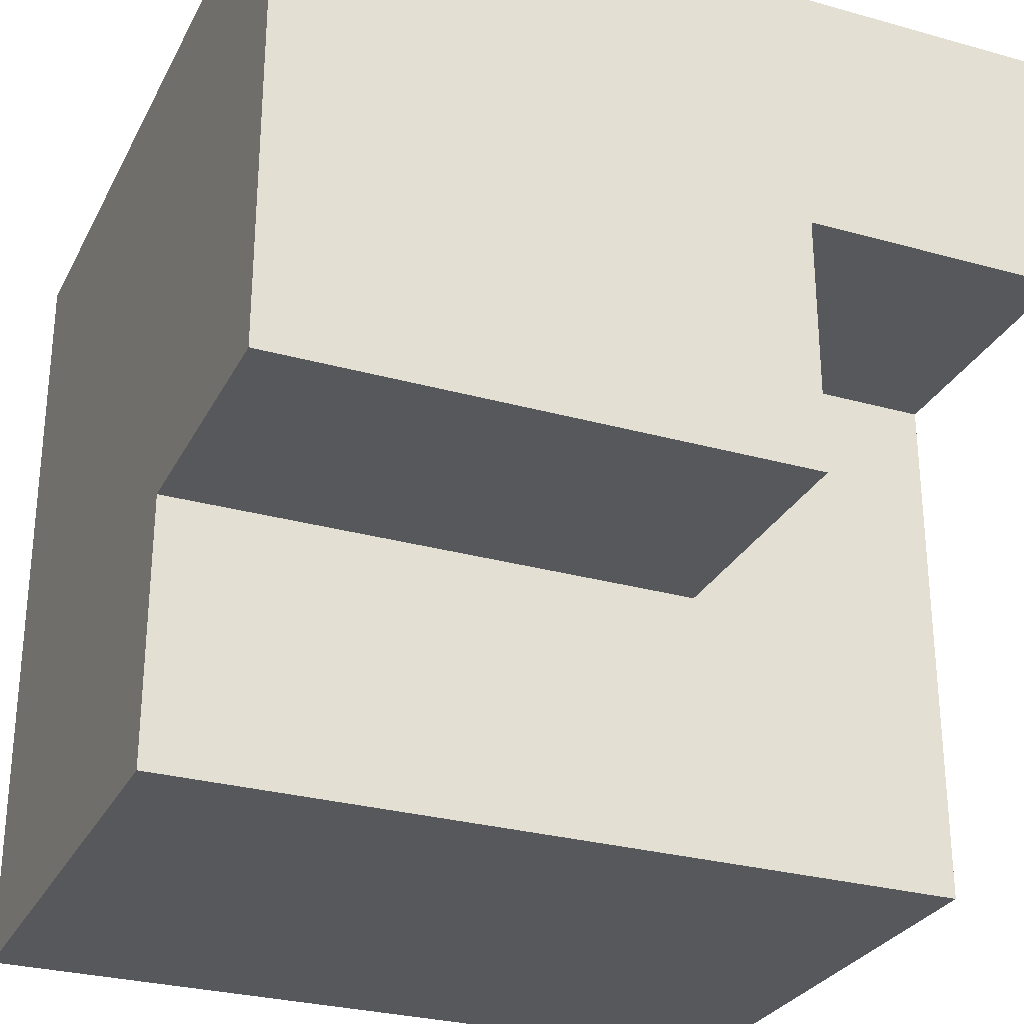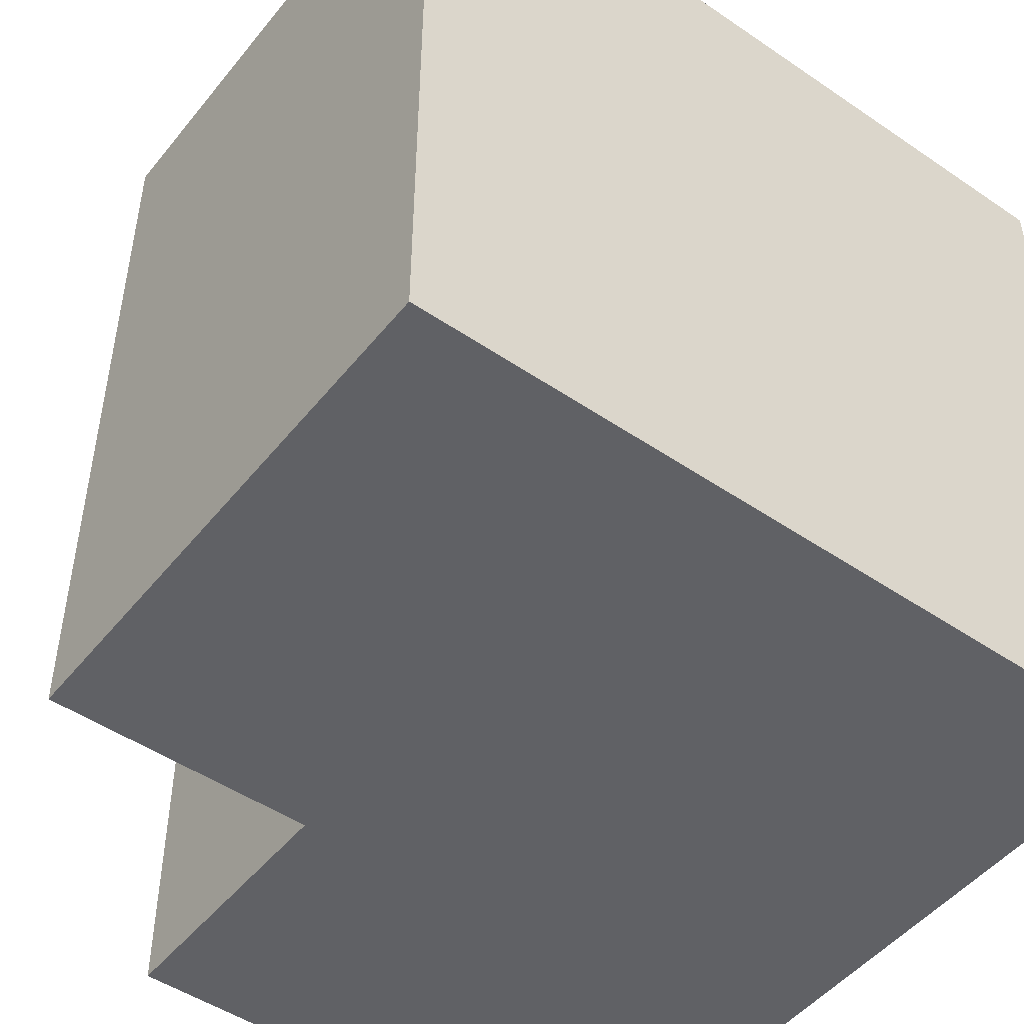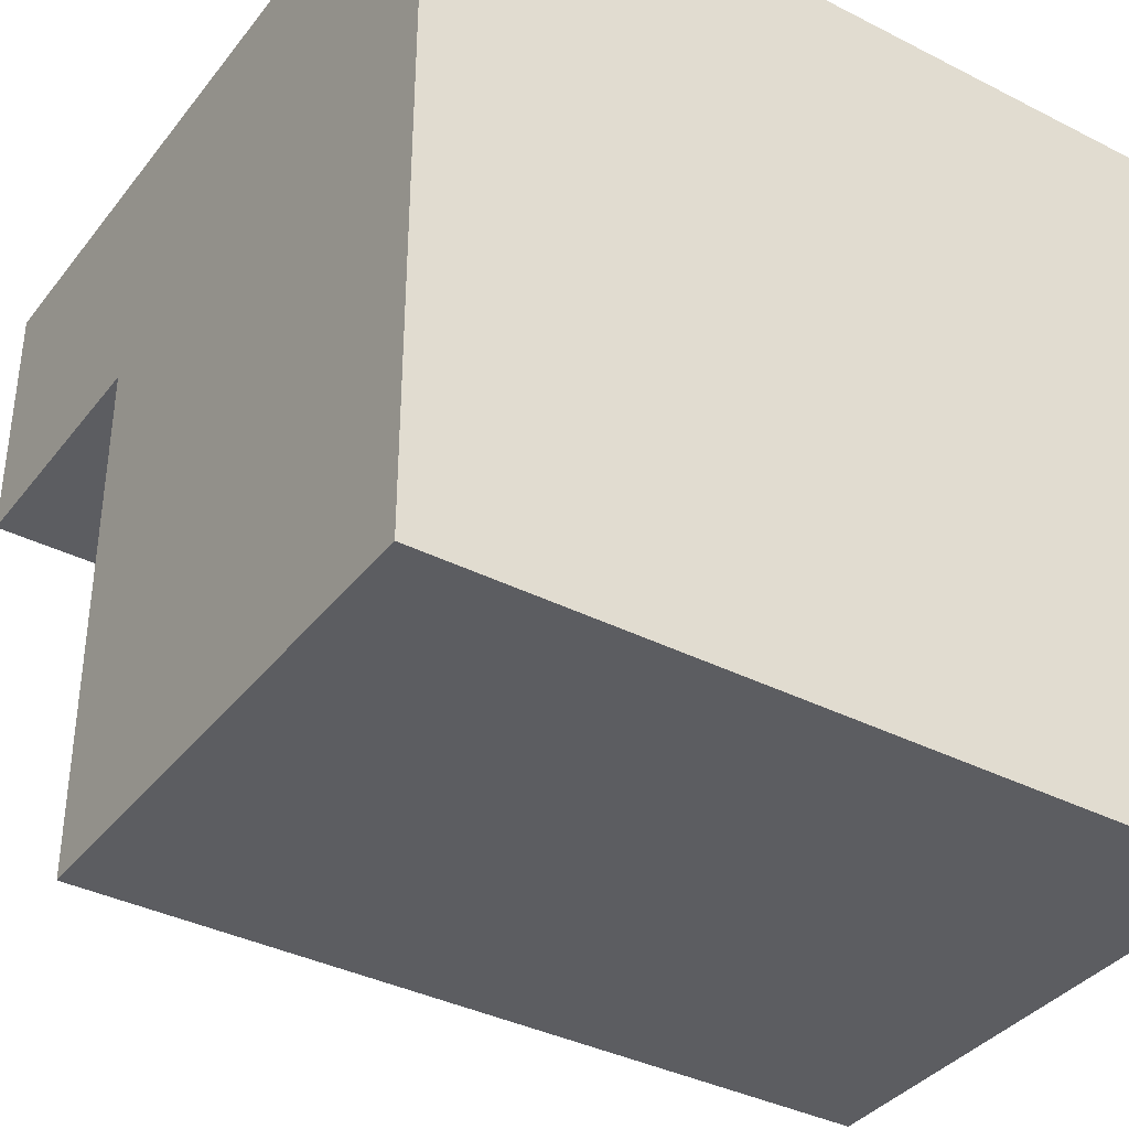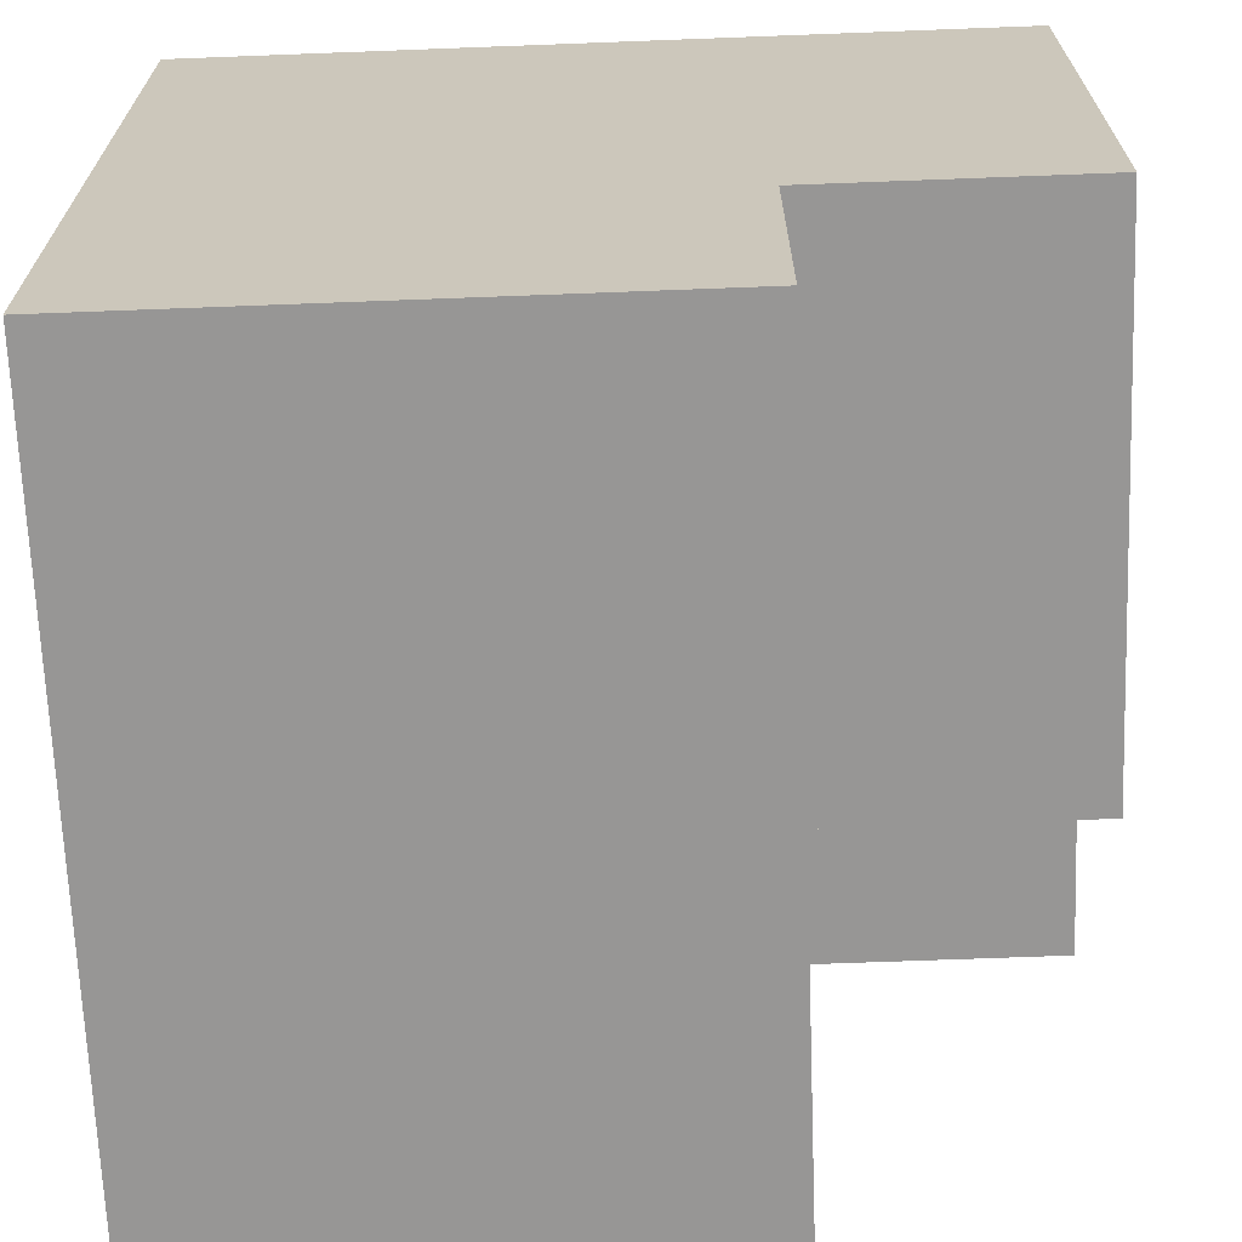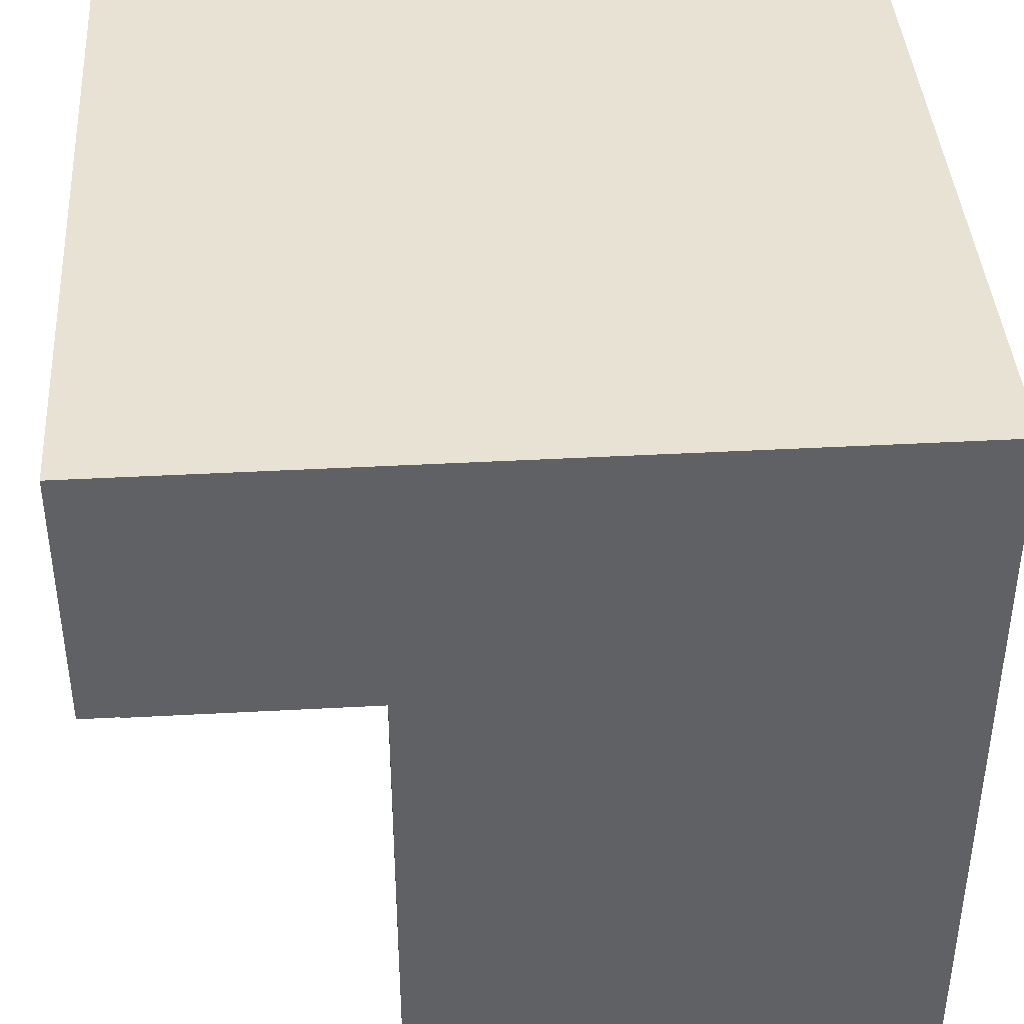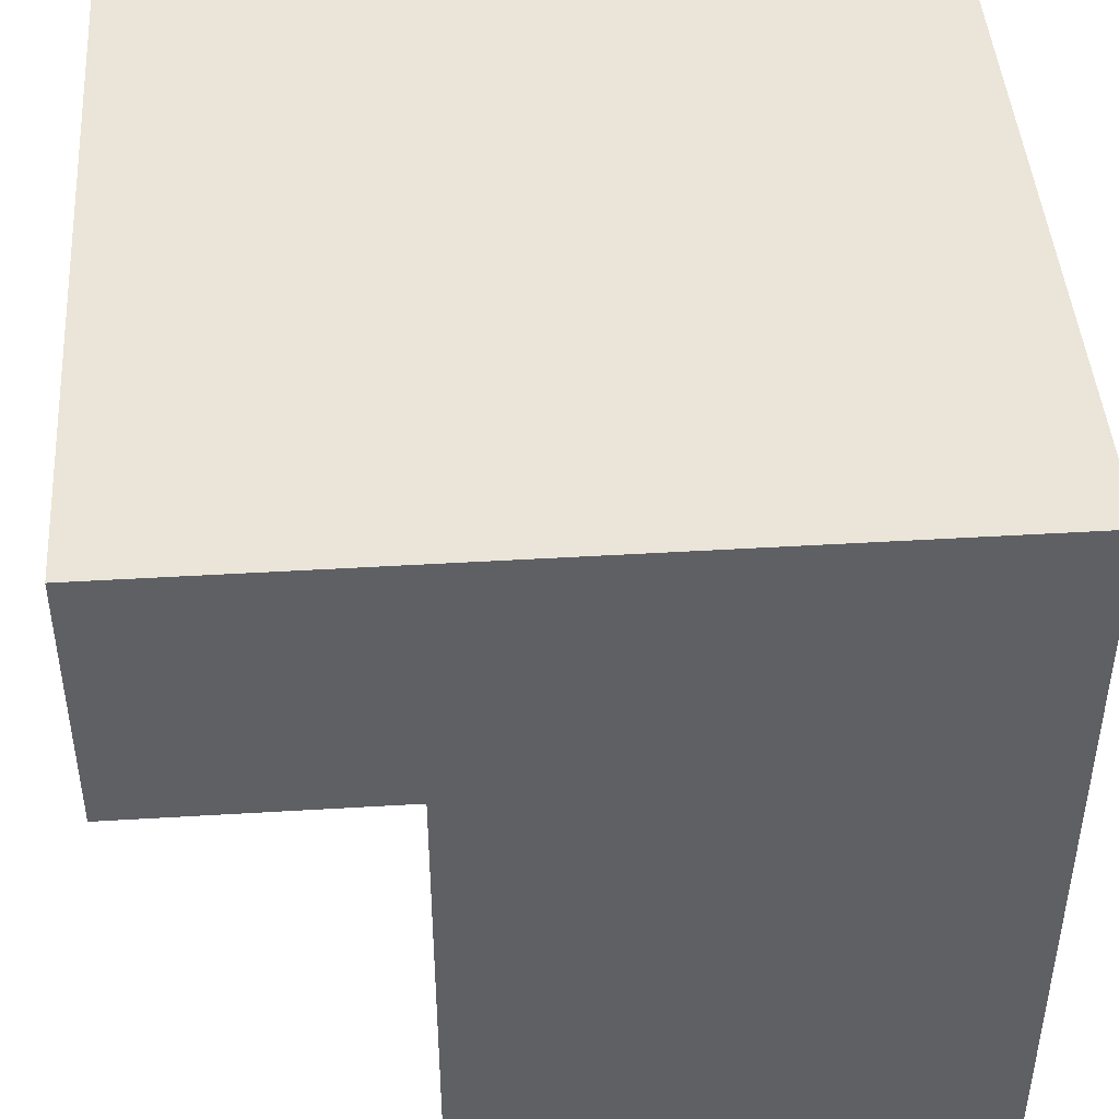
<metadata>
{"format":"obj","ext":"obj","renderer":"f3d","projection":"perspective","resolution":1024,"background":"white","views":[{"elev":-28.6,"azim":-112.8,"up":"+Y"},{"elev":-48.9,"azim":52.9,"up":"+Z"},{"elev":-37.2,"azim":56.8,"up":"+Y"},{"elev":-67.9,"azim":-177.8,"up":"+Y"},{"elev":40.8,"azim":-3.8,"up":"+Y"},{"elev":44.8,"azim":-4.0,"up":"+Y"}]}
</metadata>
<code>
o
v 0.8 1.4 0
v 0.8 1.4 -0.2
v 0.8 1.5 0.1
v 0.8 1.5 0
v 0.8 1.6 0.1
v 0.8 1.6 -0.2
v 0.9 1.3 0.1
v 0.9 1.3 -0.2
v 0.9 1.4 0
v 0.9 1.4 -0.2
v 0.9 1.5 0.1
v 0.9 1.5 0
v 1.1 1.3 0.1
v 1.1 1.3 -0.2
v 1.1 1.6 0.1
v 1.1 1.6 -0.2
v 0.8 1.5 0.1
v 0.8 1.6 0.1
v 0.9 1.3 0.1
v 0.9 1.5 0.1
v 1.1 1.3 0.1
v 1.1 1.6 0.1
v 0.8 1.4 0
v 0.8 1.5 0
v 0.9 1.4 0
v 0.9 1.5 0
v 0.8 1.4 -0.2
v 0.8 1.6 -0.2
v 0.9 1.3 -0.2
v 0.9 1.4 -0.2
v 1.1 1.3 -0.2
v 1.1 1.6 -0.2
v 0.9 1.3 0.1
v 1.1 1.3 0.1
v 0.9 1.3 -0.2
v 1.1 1.3 -0.2
v 0.8 1.4 0
v 0.9 1.4 0
v 0.8 1.4 -0.2
v 0.9 1.4 -0.2
v 0.8 1.5 0.1
v 0.9 1.5 0.1
v 0.8 1.5 0
v 0.9 1.5 0
v 0.8 1.6 0.1
v 1.1 1.6 0.1
v 0.8 1.6 -0.2
v 1.1 1.6 -0.2
f 4 2 1
f 5 4 3
f 6 2 4
f 6 4 5
f 9 8 7
f 10 8 9
f 11 9 7
f 12 9 11
f 13 14 15
f 15 14 16
f 20 18 17
f 21 20 19
f 22 18 20
f 22 20 21
f 25 24 23
f 26 24 25
f 27 28 30
f 29 30 31
f 30 28 32
f 31 30 32
f 35 34 33
f 36 34 35
f 39 38 37
f 40 38 39
f 43 42 41
f 44 42 43
f 45 46 47
f 47 46 48

</code>
